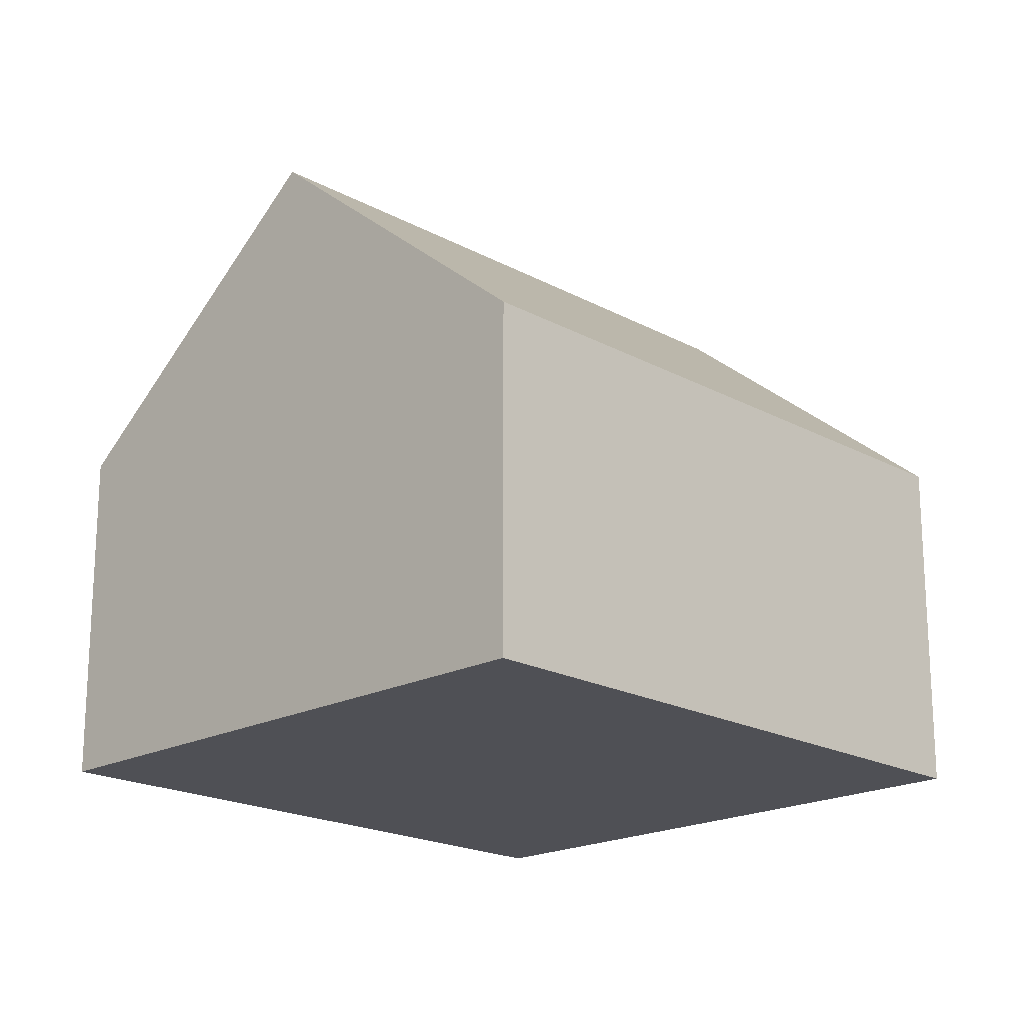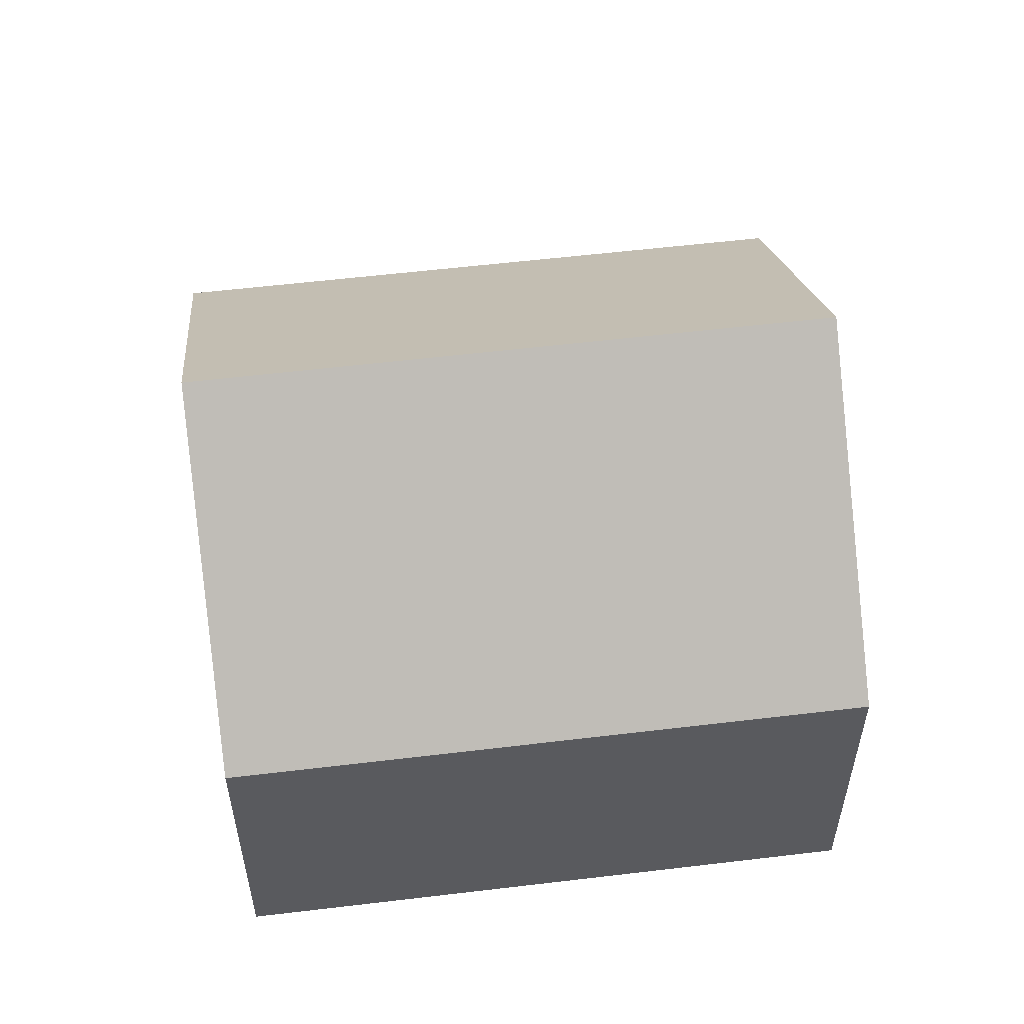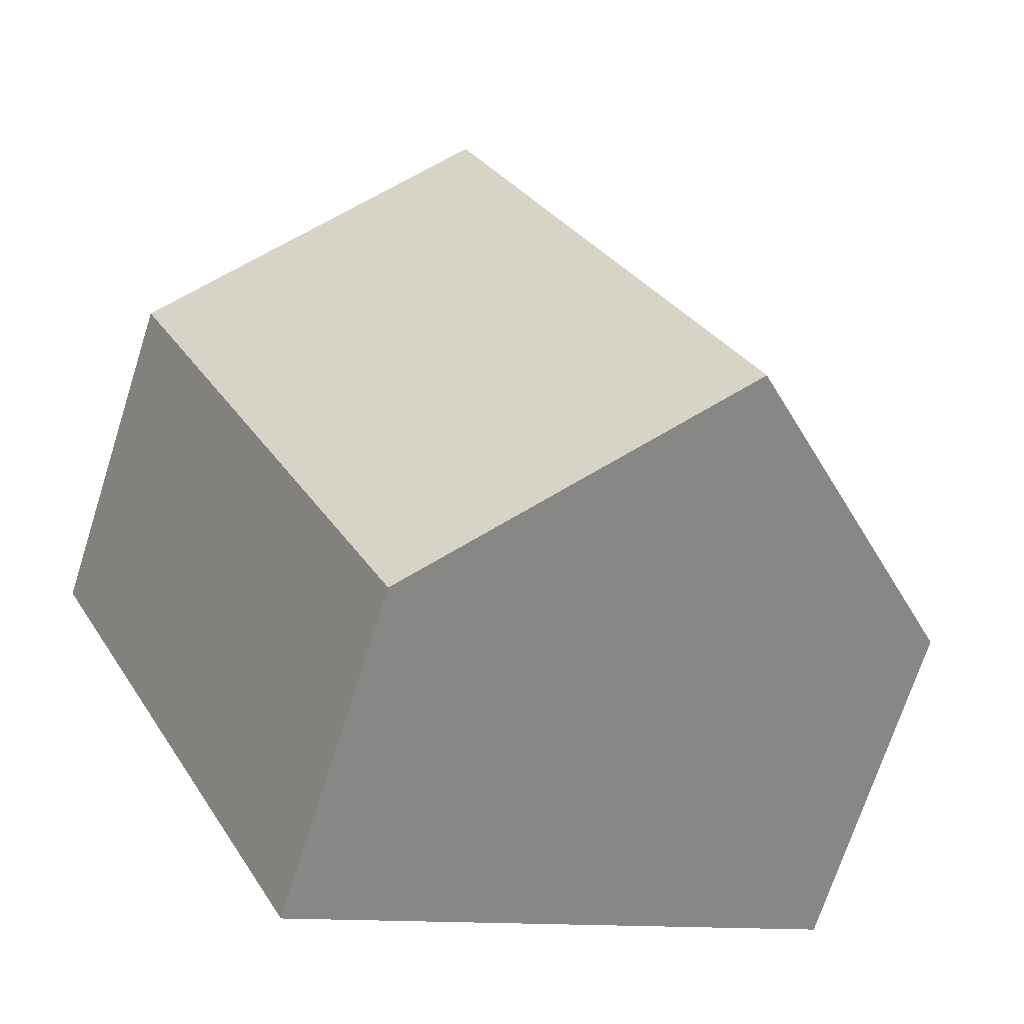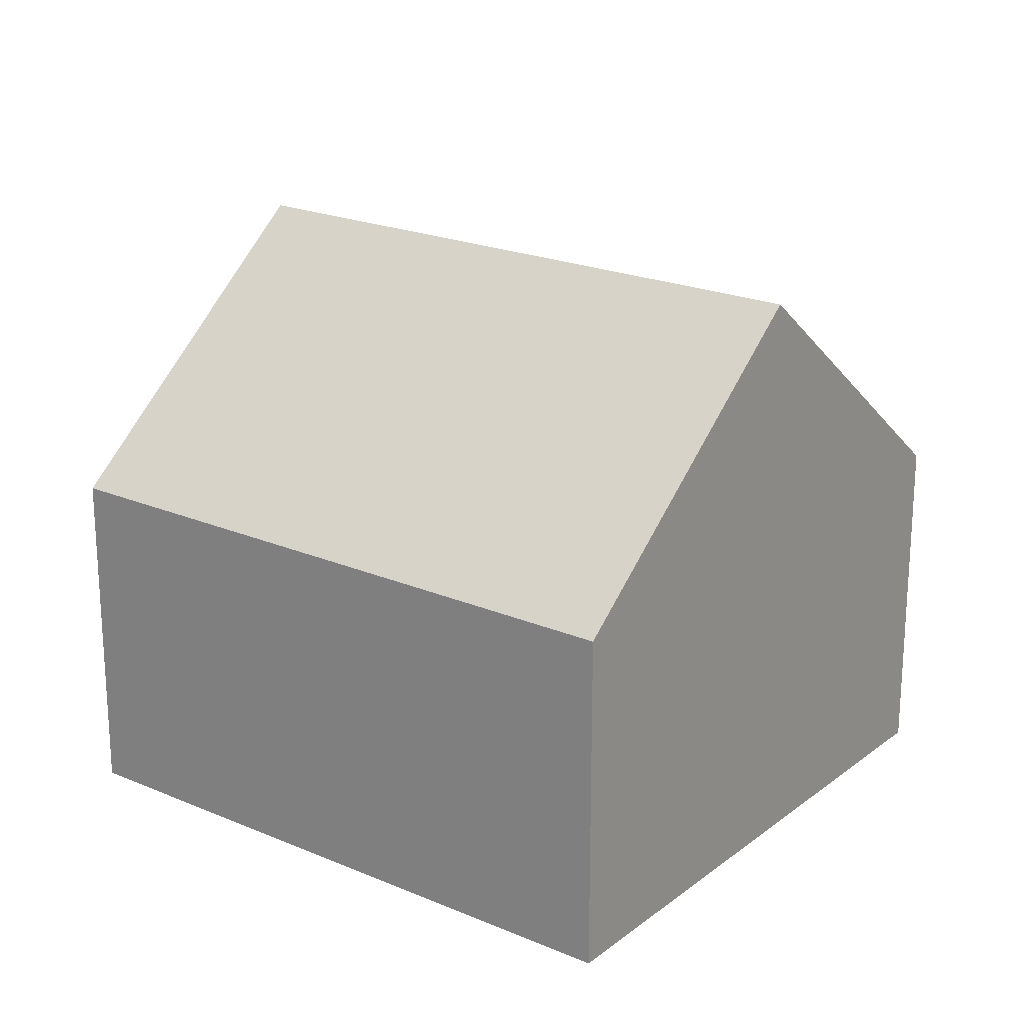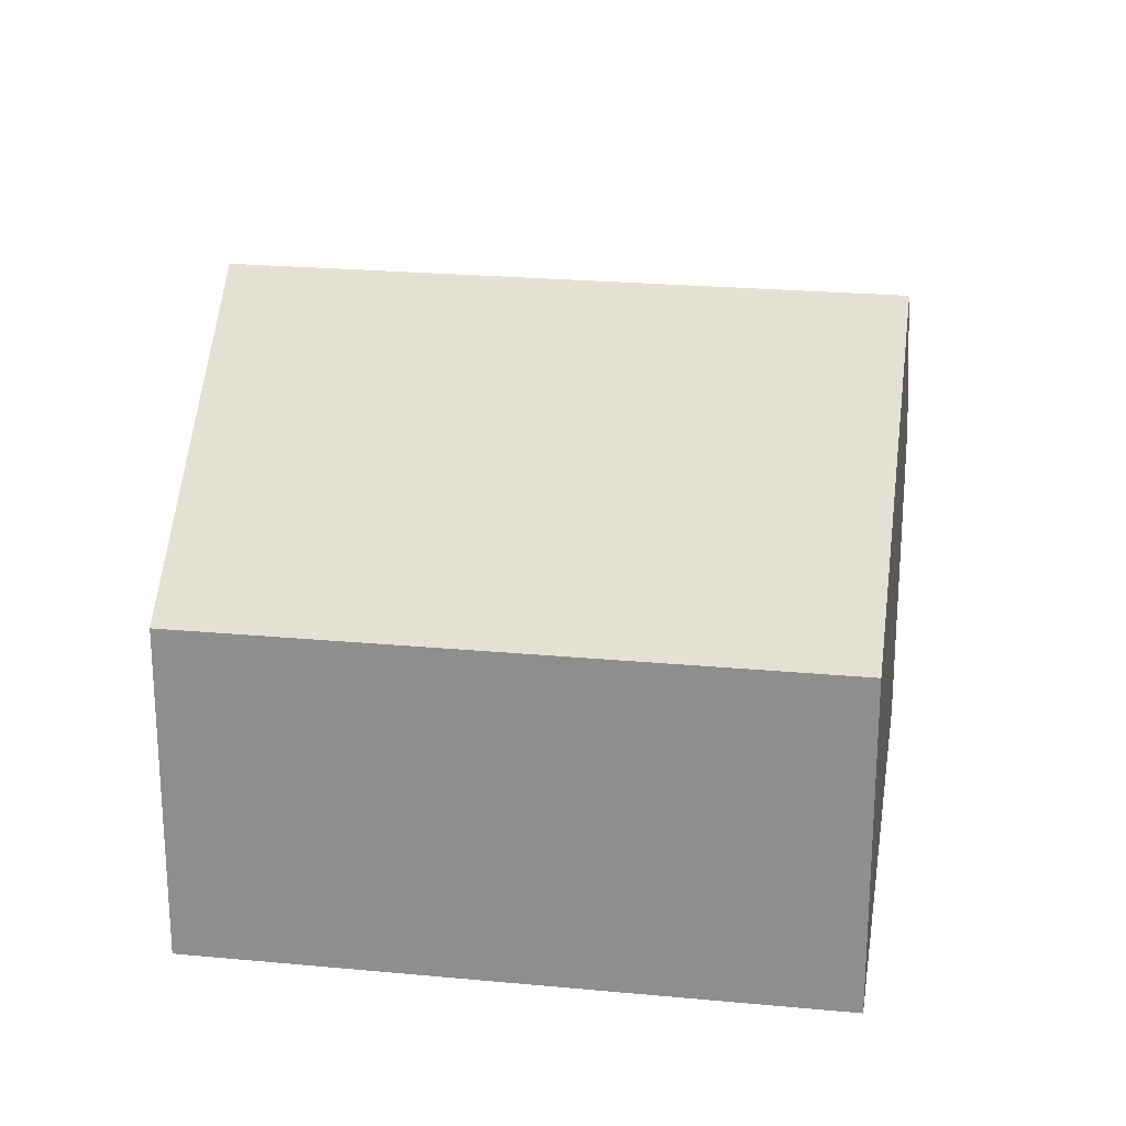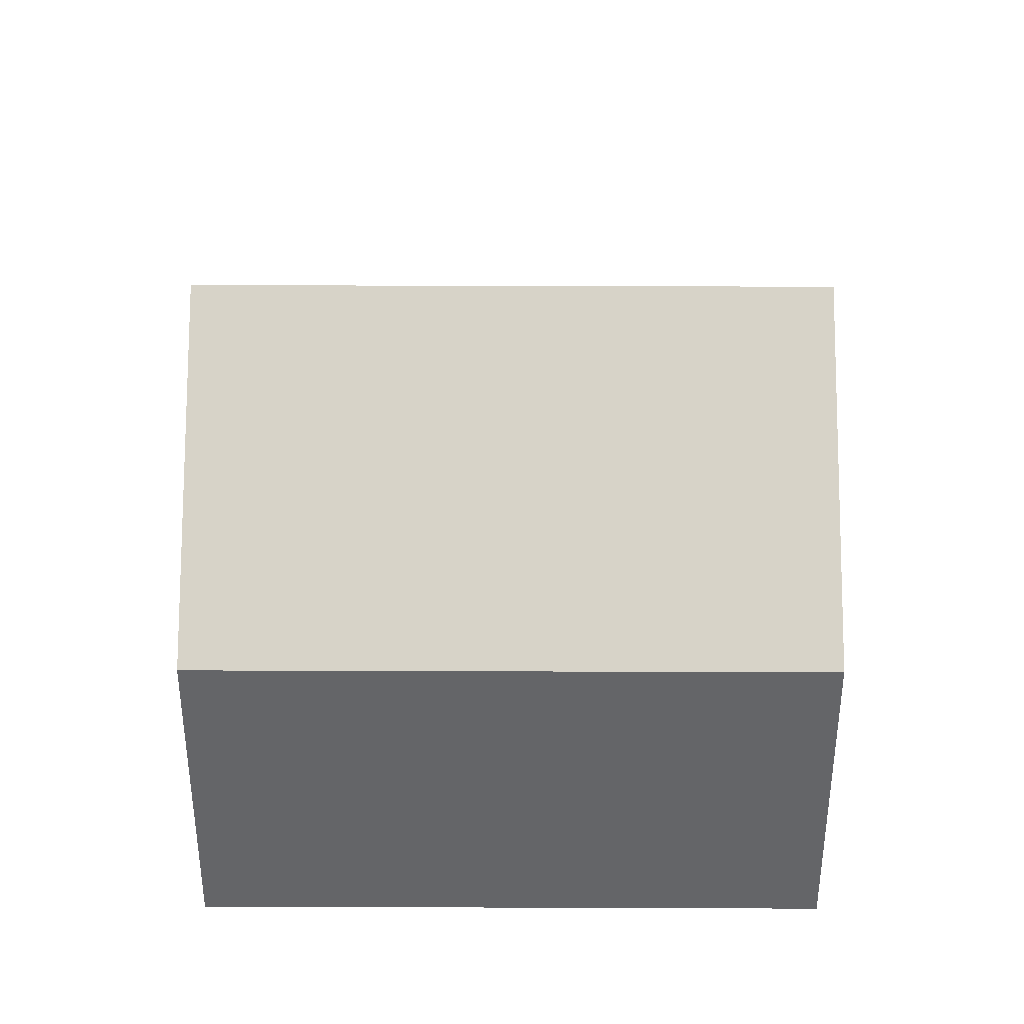
<metadata>
{"format":"obj","ext":"obj","renderer":"f3d","projection":"perspective","resolution":1024,"background":"white","views":[{"elev":-19.4,"azim":-108.6,"up":"+Y"},{"elev":56.8,"azim":-70.2,"up":"+Y"},{"elev":-70.4,"azim":162.3,"up":"+Z"},{"elev":21.4,"azim":-26.0,"up":"+Y"},{"elev":23.5,"azim":-54.1,"up":"+Y"},{"elev":38.5,"azim":117.2,"up":"+Y"}]}
</metadata>
<code>
v  8.174 5.042 -4.152
v  8.466 8.692 6.545
v  12.55 5.041 4.468
v  4.087 8.692 -2.076
v  0 5.041 3.087e-16
v  4.379 5.041 8.621
v  0 0 0
v  4.379 -5.279e-16 8.621
v  8.466 -4.008e-16 6.545
v  12.55 -2.736e-16 4.468
v  8.174 2.542e-16 -4.152
v  4.087 1.271e-16 -2.076
g defaultobject
f 1 2 3
f 2 1 4
f 5 2 4
f 2 5 6
f 7 6 5
f 6 7 8
f 8 2 6
f 2 8 3
f 3 8 9
f 3 9 10
f 3 11 1
f 11 3 10
f 1 5 4
f 5 1 7
f 7 1 11
f 7 11 12
f 9 11 10
f 11 9 8
f 11 8 7
f 11 7 12

</code>
